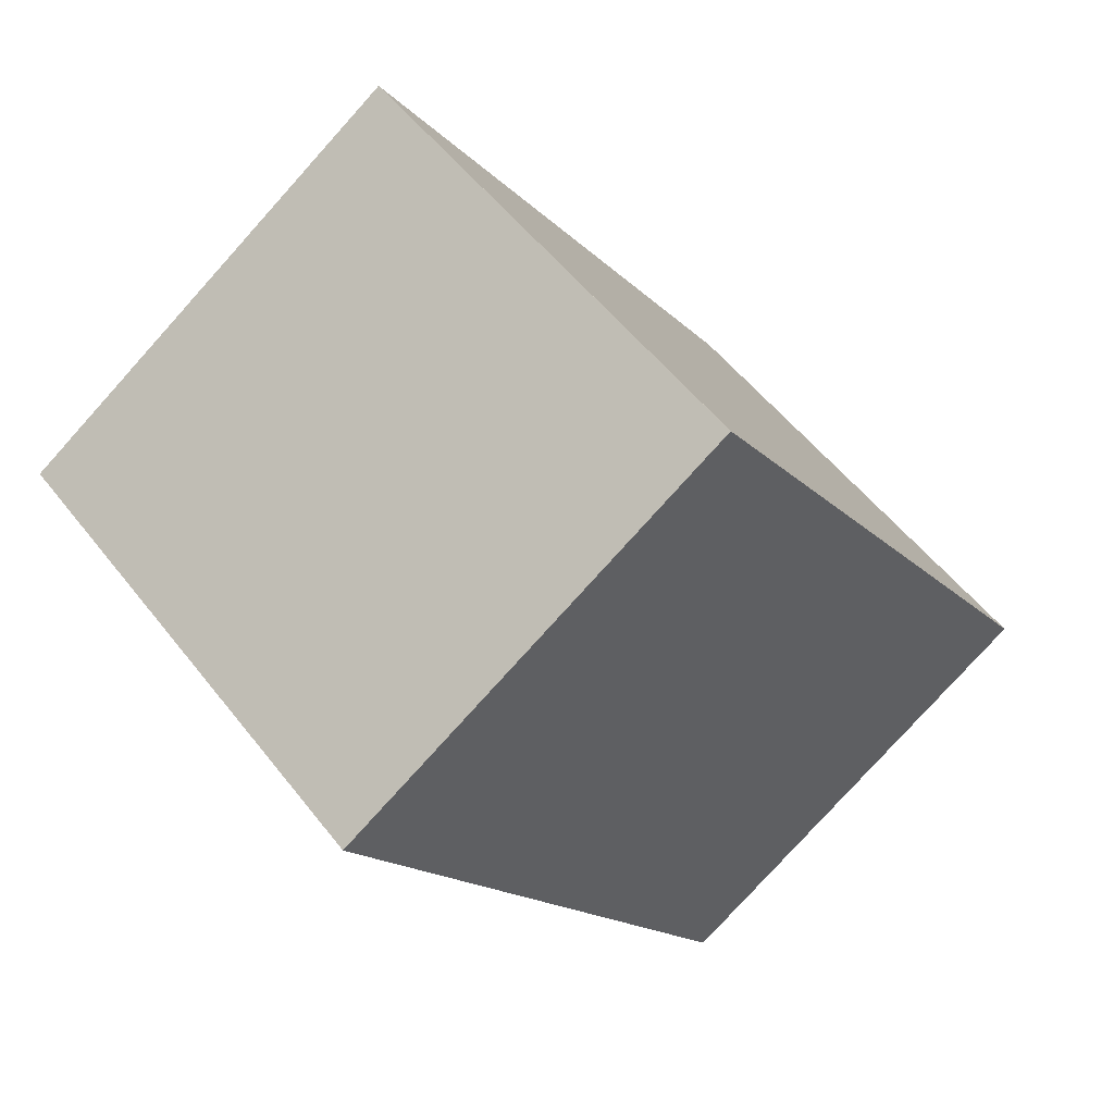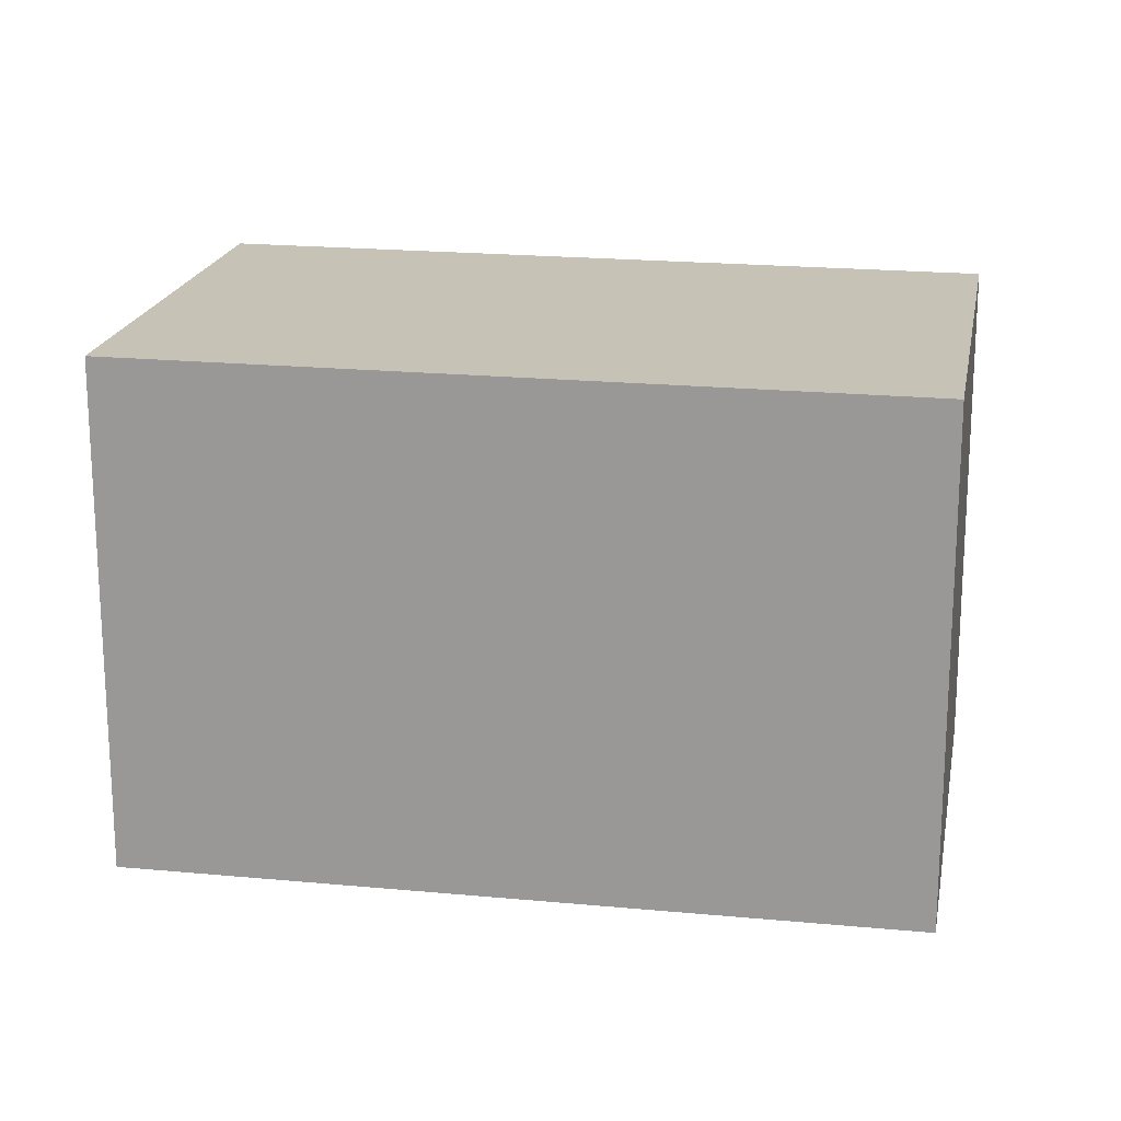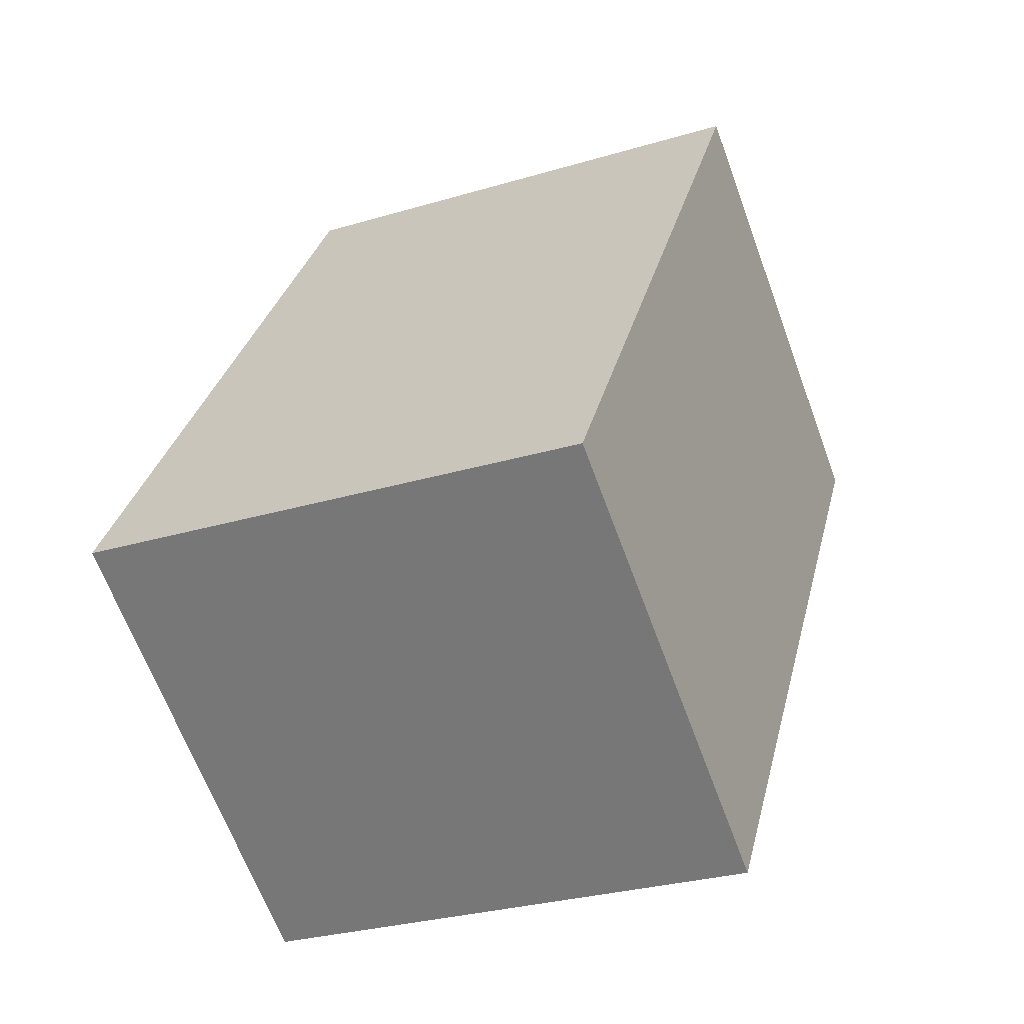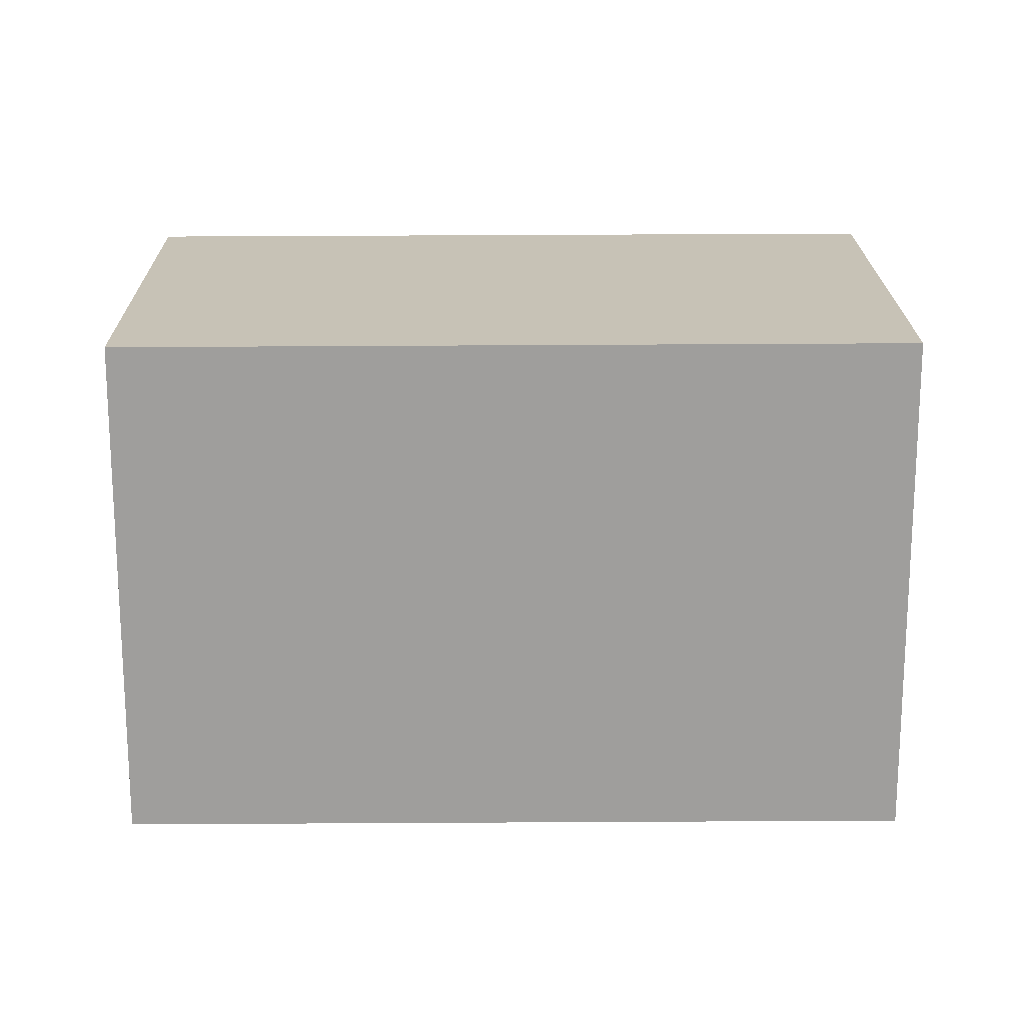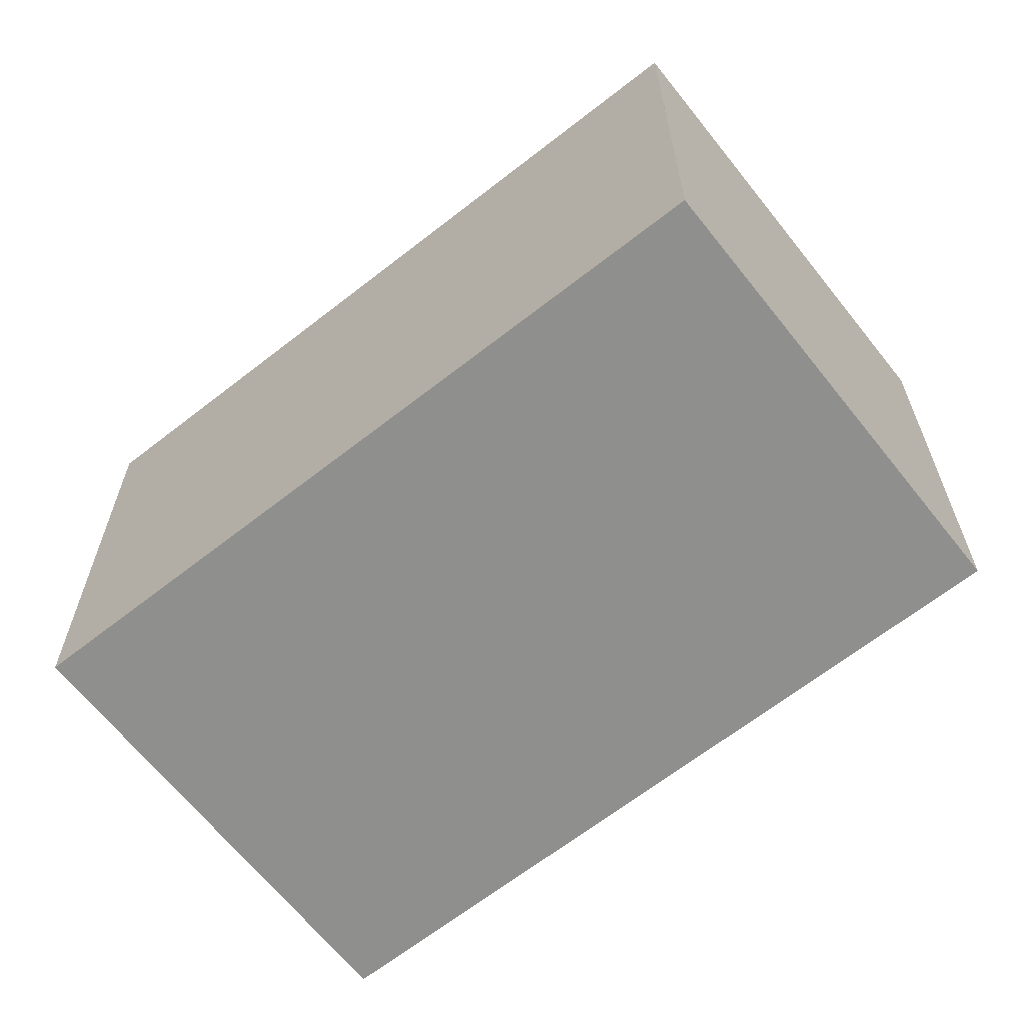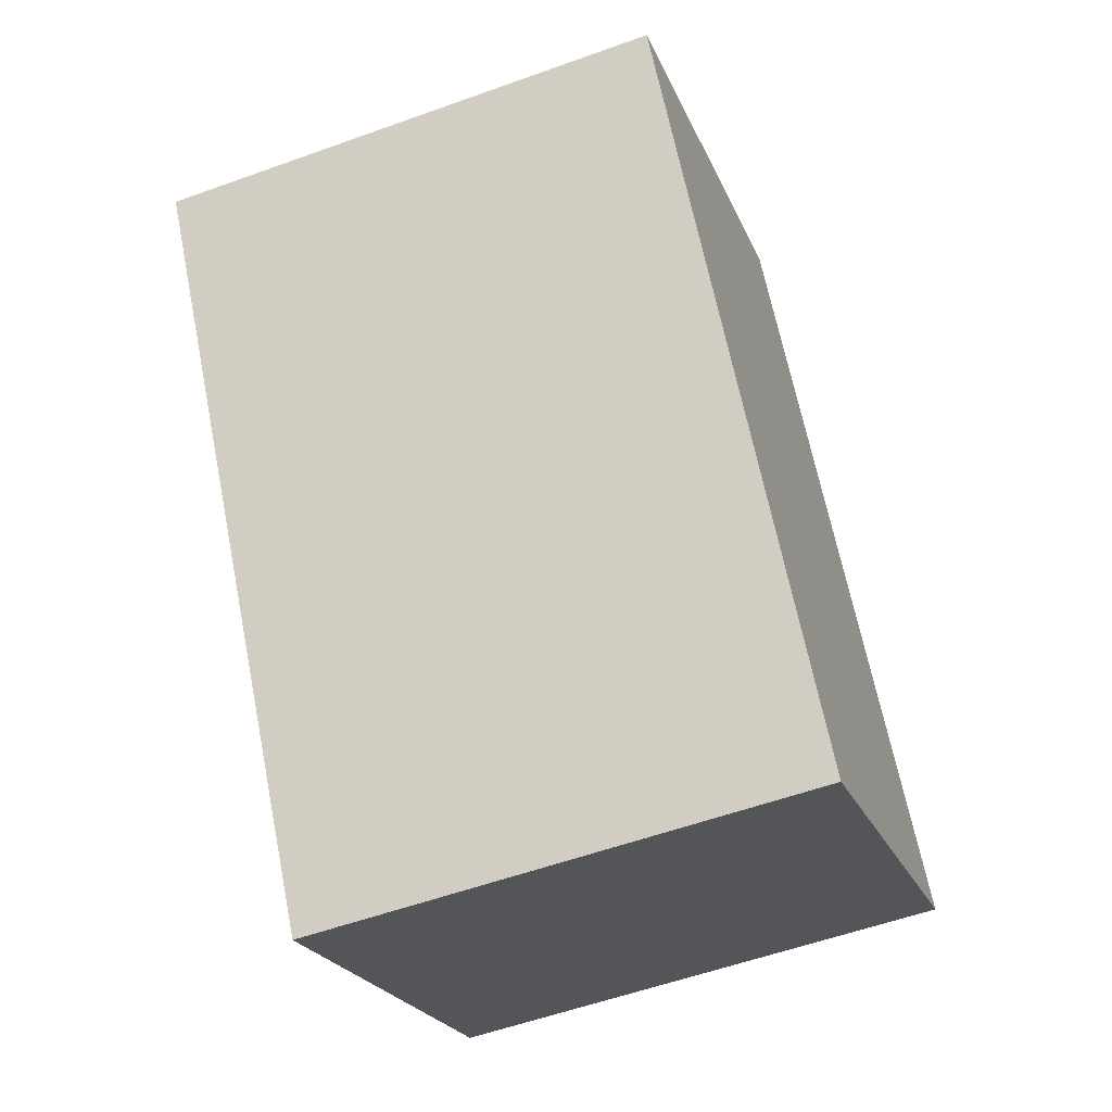
<metadata>
{"format":"obj","ext":"obj","renderer":"f3d","projection":"perspective","resolution":1024,"background":"white","views":[{"elev":53.8,"azim":-37.0,"up":"+Y"},{"elev":19.3,"azim":133.2,"up":"+Z"},{"elev":-28.8,"azim":114.1,"up":"+Y"},{"elev":19.1,"azim":-57.5,"up":"+Z"},{"elev":-65.2,"azim":161.4,"up":"+Z"},{"elev":-56.2,"azim":-69.3,"up":"+Y"}]}
</metadata>
<code>
v -984.6 -1624 10.33
v -992.9 -1630 10.31
v -1002 -1616 10.28
v -993.4 -1611 10.29
v -993.4 -1611 10.29
v -984.7 -1625 10.33
v -992.8 -1630 10.31
v -1002 -1616 10.28
v -1002 -1616 10.28
v -1002 -1617 10.28
v -993.4 -1611 10.29
v -1001 -1617 10.28
v -1001 -1617 10.28
v -993.2 -1611 10.3
v -993.2 -1629 10.31
v -993.2 -1629 10.31
v -985 -1624 10.33
v -992.9 -1630 10.31
v -992.8 -1630 10.31
v -984.7 -1625 10.33
v -993.4 -1611 10.29
v -993.2 -1611 10.3
v -985 -1624 10.33
v -984.7 -1624 10.33
v -984.7 -1625 10.33
v -984.6 -1624 10.33
v -984.6 -1624 0
v -984.7 -1625 -1.776e-15
v -992.9 -1630 10.31
v -992.9 -1630 10.31
v -992.9 -1630 0
v -992.9 -1630 0
v -1002 -1616 10.28
v -1002 -1616 10.28
v -1002 -1616 1.776e-15
v -1002 -1616 -1.776e-15
v -993.4 -1611 10.29
v -993.4 -1611 10.29
v -993.4 -1611 0
v -993.4 -1611 0
v -993.4 -1611 10.29
v -993.4 -1611 10.29
v -993.4 -1611 0
v -993.4 -1611 0
v -992.8 -1630 10.31
v -984.7 -1625 10.33
v -984.7 -1625 -1.776e-15
v -992.8 -1630 -1.776e-15
v -992.9 -1630 10.31
v -992.8 -1630 10.31
v -992.8 -1630 -1.776e-15
v -992.9 -1630 0
v -993.4 -1611 10.29
v -1002 -1616 10.28
v -1002 -1616 -1.776e-15
v -993.4 -1611 0
v -1002 -1616 10.28
v -1002 -1617 10.28
v -1002 -1617 1.776e-15
v -1002 -1616 1.776e-15
v -1002 -1617 10.28
v -1001 -1617 10.28
v -1001 -1617 0
v -1002 -1617 1.776e-15
v -1001 -1617 10.28
v -993.2 -1629 10.31
v -993.2 -1629 0
v -1001 -1617 0
v -993.2 -1629 10.31
v -992.9 -1630 10.31
v -992.9 -1630 0
v -993.2 -1629 0
v -993.2 -1611 10.3
v -993.4 -1611 10.29
v -993.4 -1611 0
v -993.2 -1611 1.776e-15
v -985 -1624 10.33
v -993.2 -1611 10.3
v -993.2 -1611 1.776e-15
v -985 -1624 0
v -984.7 -1624 10.33
v -985 -1624 10.33
v -985 -1624 0
v -984.7 -1624 0
v -984.6 -1624 10.33
v -984.7 -1624 10.33
v -984.7 -1624 0
v -984.6 -1624 0
v -984.6 -1624 0
v -992.9 -1630 0
v -1002 -1616 0
v -993.4 -1611 0
f 9 8 5 11
f 11 5 4 21
f 10 3 8 9
f 16 12 13 15
f 15 13 14 17
f 12 10 9 13
f 13 9 11 14
f 19 7 2 18
f 20 6 7 19
f 18 16 15 19
f 19 15 17 20
f 17 14 22 23
f 14 11 21 22
f 24 1 6 20
f 20 17 23 24
f 26 27 28 25
f 30 31 32 29
f 34 35 36 33
f 38 39 40 37
f 42 43 44 41
f 46 47 48 45
f 50 51 52 49
f 54 55 56 53
f 58 59 60 57
f 62 63 64 61
f 66 67 68 65
f 70 71 72 69
f 74 75 76 73
f 78 79 80 77
f 82 83 84 81
f 86 87 88 85
f 90 91 92 89

</code>
